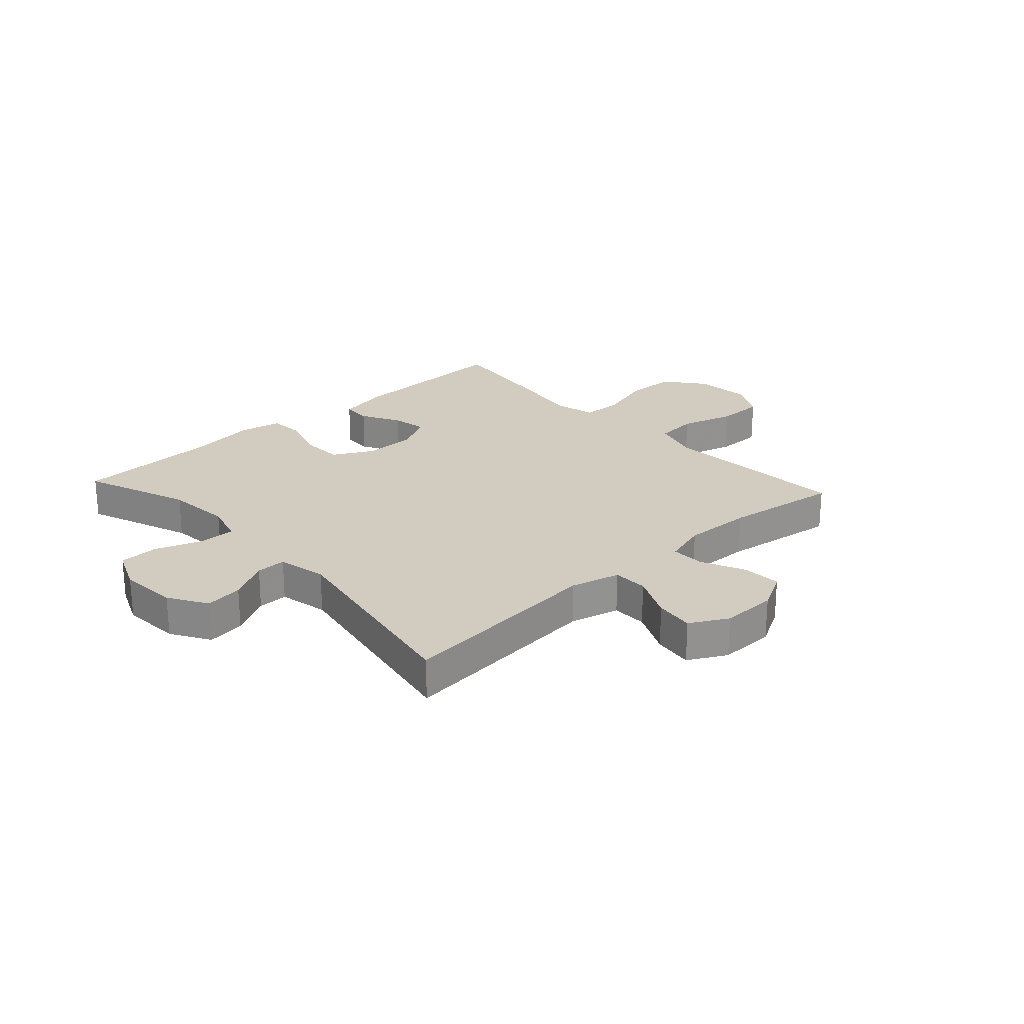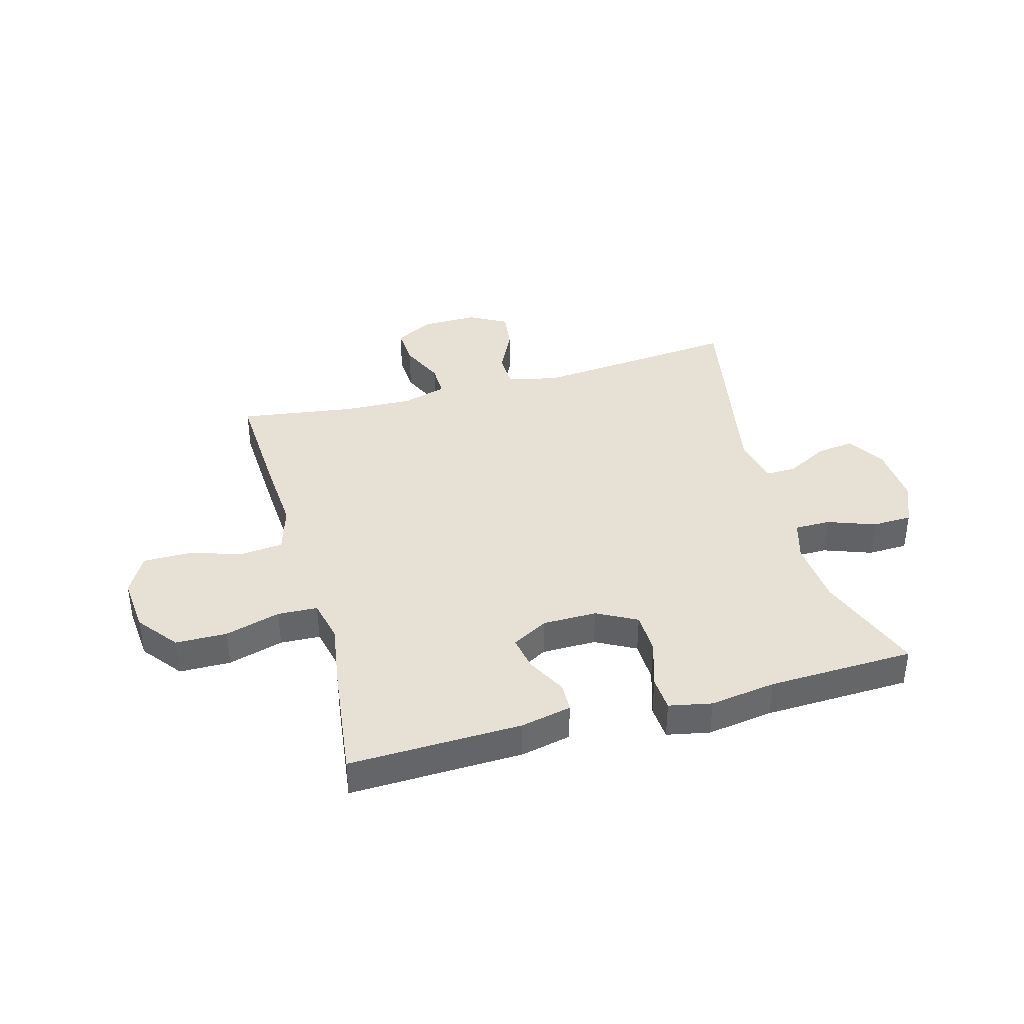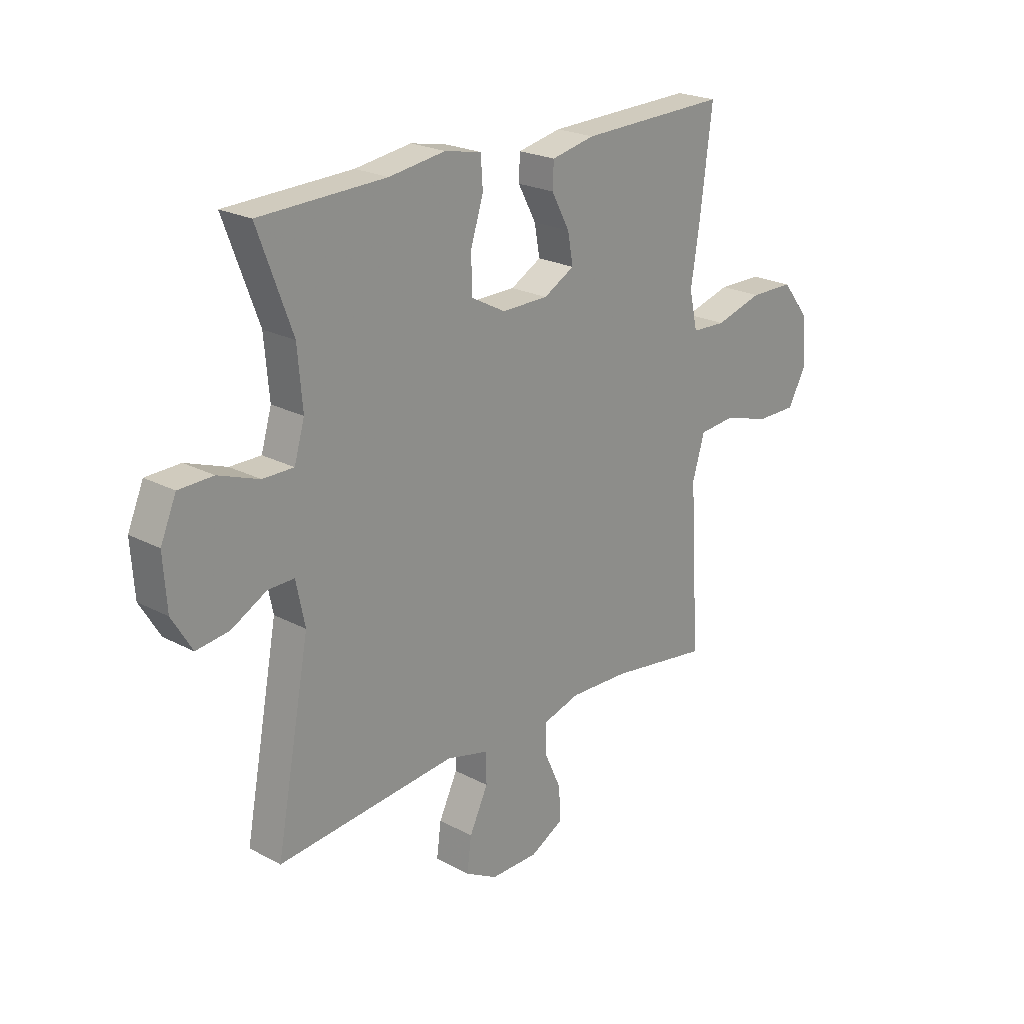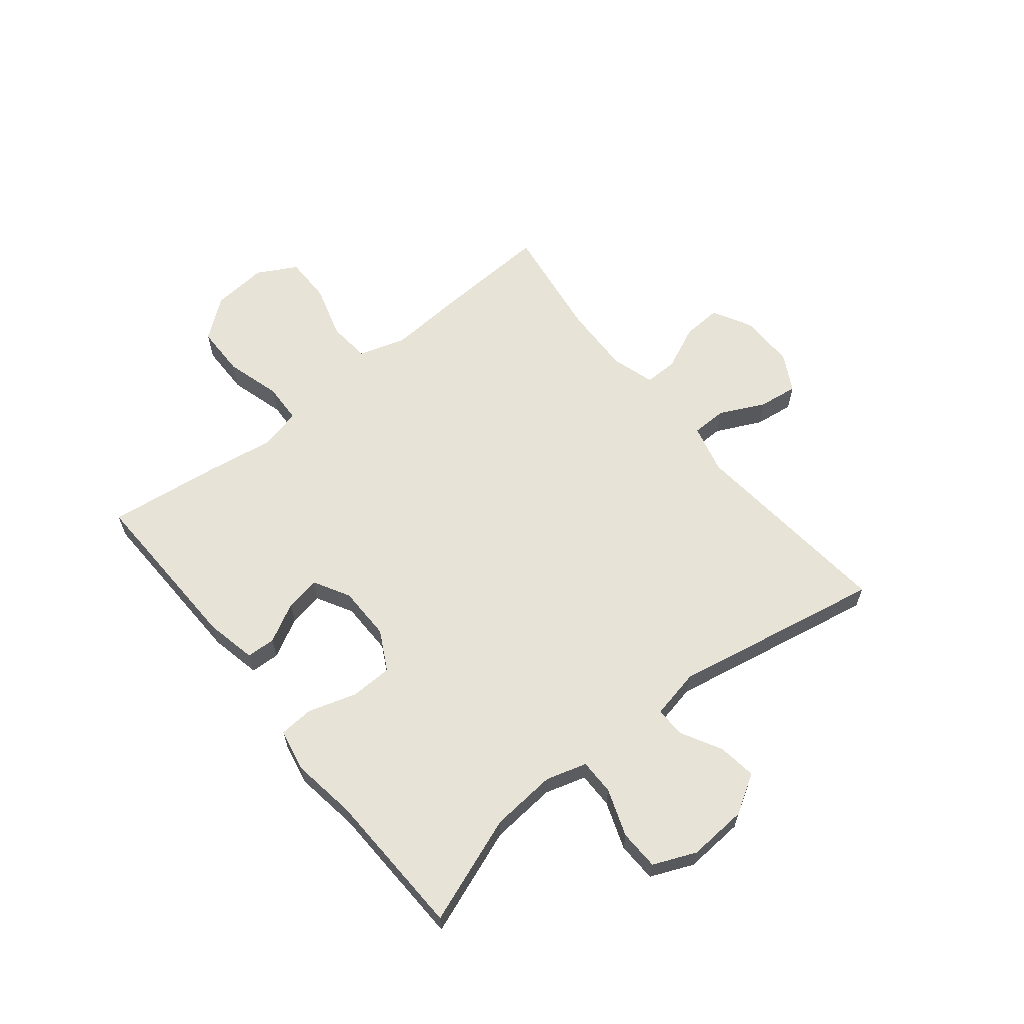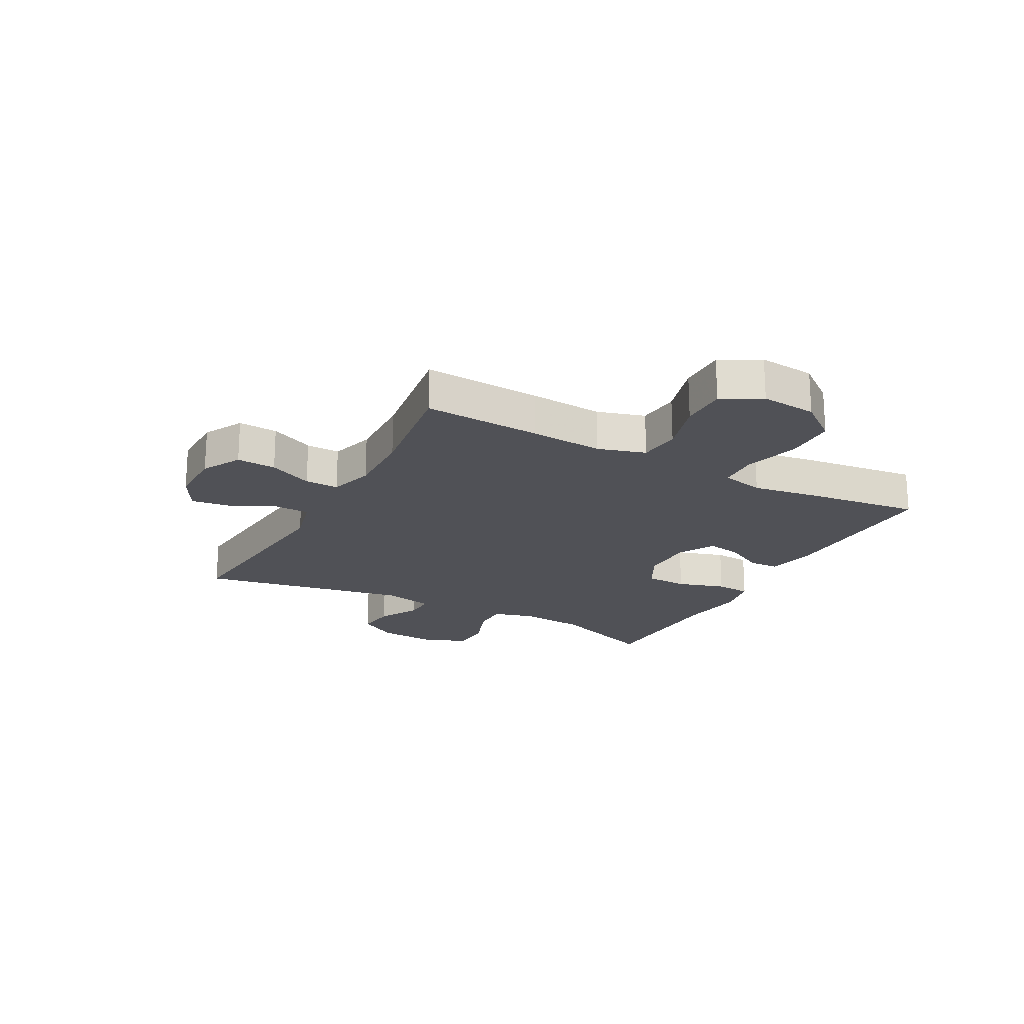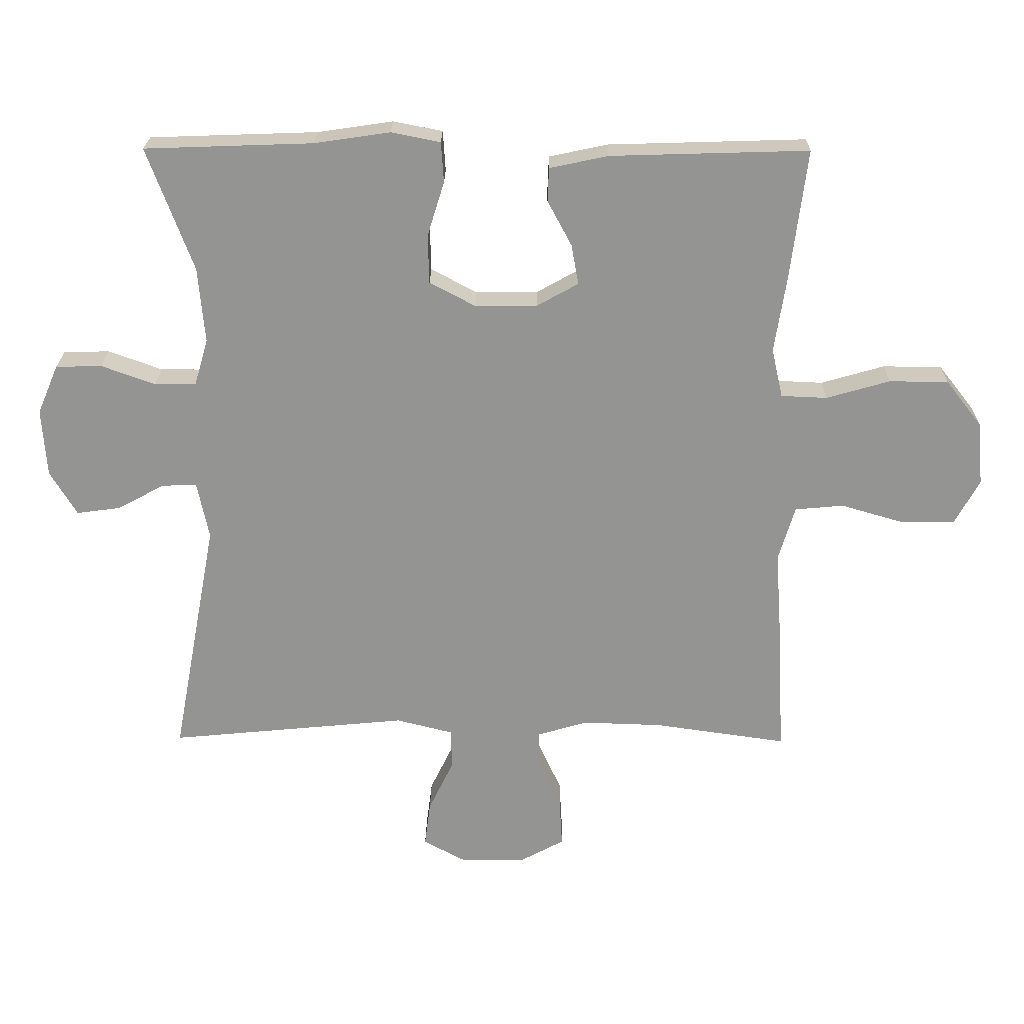
<metadata>
{"format":"obj","ext":"obj","renderer":"f3d","projection":"perspective","resolution":1024,"background":"white","views":[{"elev":24.0,"azim":137.4,"up":"+Y"},{"elev":39.0,"azim":-15.3,"up":"+Y"},{"elev":22.4,"azim":132.6,"up":"+Z"},{"elev":62.2,"azim":51.2,"up":"+Y"},{"elev":-20.5,"azim":-118.3,"up":"+Y"},{"elev":22.9,"azim":-179.3,"up":"+Z"}]}
</metadata>
<code>
v -0.5 0.07 0.5
v -0.198 0.07 0.491
v -0.109 0.07 0.472
v -0.107 0.07 0.421
v -0.144 0.07 0.352
v -0.155 0.07 0.291
v -0.092 0.07 0.256
v 0.003 0.07 0.255
v 0.073 0.07 0.292
v 0.075 0.07 0.366
v 0.049 0.07 0.45
v 0.053 0.07 0.511
v 0.128 0.07 0.526
v 0.243 0.07 0.509
v 0.5 0.07 0.5
v 0.43 0.07 0.312
v 0.42 0.07 0.197
v 0.441 0.07 0.125
v 0.504 0.07 0.125
v 0.587 0.07 0.155
v 0.657 0.07 0.153
v 0.689 0.07 0.078
v 0.682 0.07 -0.026
v 0.641 0.07 -0.094
v 0.574 0.07 -0.085
v 0.502 0.07 -0.046
v 0.449 0.07 -0.045
v 0.431 0.07 -0.132
v 0.5 0.07 -0.5
v 0.135 0.07 -0.465
v 0.048 0.07 -0.487
v 0.047 0.07 -0.549
v 0.085 0.07 -0.628
v 0.094 0.07 -0.697
v 0.028 0.07 -0.733
v -0.07 0.07 -0.732
v -0.138 0.07 -0.695
v -0.134 0.07 -0.626
v -0.099 0.07 -0.549
v -0.098 0.07 -0.49
v -0.175 0.07 -0.467
v -0.297 0.07 -0.471
v -0.5 0.07 -0.5
v -0.489 0.07 -0.293
v -0.48 0.07 -0.166
v -0.505 0.07 -0.082
v -0.579 0.07 -0.075
v -0.675 0.07 -0.103
v -0.757 0.07 -0.103
v -0.795 0.07 -0.034
v -0.786 0.07 0.064
v -0.731 0.07 0.134
v -0.641 0.07 0.135
v -0.544 0.07 0.107
v -0.474 0.07 0.11
v -0.457 0.07 0.185
v -0.475 0.07 0.301
v -0.5 0 0.5
v -0.198 0 0.491
v -0.109 0 0.472
v -0.107 0 0.421
v -0.144 0 0.352
v -0.155 0 0.291
v -0.092 0 0.256
v 0.003 0 0.255
v 0.073 0 0.292
v 0.075 0 0.366
v 0.049 0 0.45
v 0.053 0 0.511
v 0.128 0 0.526
v 0.243 0 0.509
v 0.5 0 0.5
v 0.43 0 0.312
v 0.42 0 0.197
v 0.441 0 0.125
v 0.504 0 0.125
v 0.587 0 0.155
v 0.657 0 0.153
v 0.689 0 0.078
v 0.682 0 -0.026
v 0.641 0 -0.094
v 0.574 0 -0.085
v 0.502 0 -0.046
v 0.449 0 -0.045
v 0.431 0 -0.132
v 0.5 0 -0.5
v 0.135 0 -0.465
v 0.048 0 -0.487
v 0.047 0 -0.549
v 0.085 0 -0.628
v 0.094 0 -0.697
v 0.028 0 -0.733
v -0.07 0 -0.732
v -0.138 0 -0.695
v -0.134 0 -0.626
v -0.099 0 -0.549
v -0.098 0 -0.49
v -0.175 0 -0.467
v -0.297 0 -0.471
v -0.5 0 -0.5
v -0.489 0 -0.293
v -0.48 0 -0.166
v -0.505 0 -0.082
v -0.579 0 -0.075
v -0.675 0 -0.103
v -0.757 0 -0.103
v -0.795 0 -0.034
v -0.786 0 0.064
v -0.731 0 0.134
v -0.641 0 0.135
v -0.544 0 0.107
v -0.474 0 0.11
v -0.457 0 0.185
v -0.475 0 0.301
f 56 57 1 2
f 55 56 2 3
f 51 52 53 54
f 51 54 55
f 50 51 55
f 47 48 49 50
f 46 47 50 55
f 45 46 55 3
f 42 43 44 45
f 41 42 45
f 40 41 45
f 36 37 38 39
f 36 39 40
f 35 36 40
f 32 33 34 35
f 31 32 35 40
f 30 31 40 45
f 28 29 30 45
f 23 24 25 26
f 23 26 27
f 22 23 27
f 19 20 21 22
f 18 19 22 27
f 17 18 27 28
f 14 15 16
f 14 16 17
f 10 11 12 13
f 9 10 13 14
f 45 3 4 5
f 45 5 6
f 28 45 6 7
f 9 14 17 28
f 8 9 28
f 7 8 28
f 59 58 114 113
f 60 59 113 112
f 111 110 109 108
f 112 111 108
f 112 108 107
f 107 106 105 104
f 112 107 104 103
f 60 112 103 102
f 102 101 100 99
f 102 99 98
f 102 98 97
f 96 95 94 93
f 97 96 93
f 97 93 92
f 92 91 90 89
f 97 92 89 88
f 102 97 88 87
f 102 87 86 85
f 83 82 81 80
f 84 83 80
f 84 80 79
f 79 78 77 76
f 84 79 76 75
f 85 84 75 74
f 73 72 71
f 74 73 71
f 70 69 68 67
f 71 70 67 66
f 62 61 60 102
f 63 62 102
f 64 63 102 85
f 85 74 71 66
f 85 66 65
f 85 65 64
f 1 58 59 2
f 2 59 60 3
f 3 60 61 4
f 4 61 62 5
f 5 62 63 6
f 6 63 64 7
f 7 64 65 8
f 8 65 66 9
f 9 66 67 10
f 10 67 68 11
f 11 68 69 12
f 12 69 70 13
f 13 70 71 14
f 14 71 72 15
f 15 72 73 16
f 16 73 74 17
f 17 74 75 18
f 18 75 76 19
f 19 76 77 20
f 20 77 78 21
f 21 78 79 22
f 22 79 80 23
f 23 80 81 24
f 24 81 82 25
f 25 82 83 26
f 26 83 84 27
f 27 84 85 28
f 28 85 86 29
f 29 86 87 30
f 30 87 88 31
f 31 88 89 32
f 32 89 90 33
f 33 90 91 34
f 34 91 92 35
f 35 92 93 36
f 36 93 94 37
f 37 94 95 38
f 38 95 96 39
f 39 96 97 40
f 40 97 98 41
f 41 98 99 42
f 42 99 100 43
f 43 100 101 44
f 44 101 102 45
f 45 102 103 46
f 46 103 104 47
f 47 104 105 48
f 48 105 106 49
f 49 106 107 50
f 50 107 108 51
f 51 108 109 52
f 52 109 110 53
f 53 110 111 54
f 54 111 112 55
f 55 112 113 56
f 56 113 114 57
f 57 114 58 1

</code>
